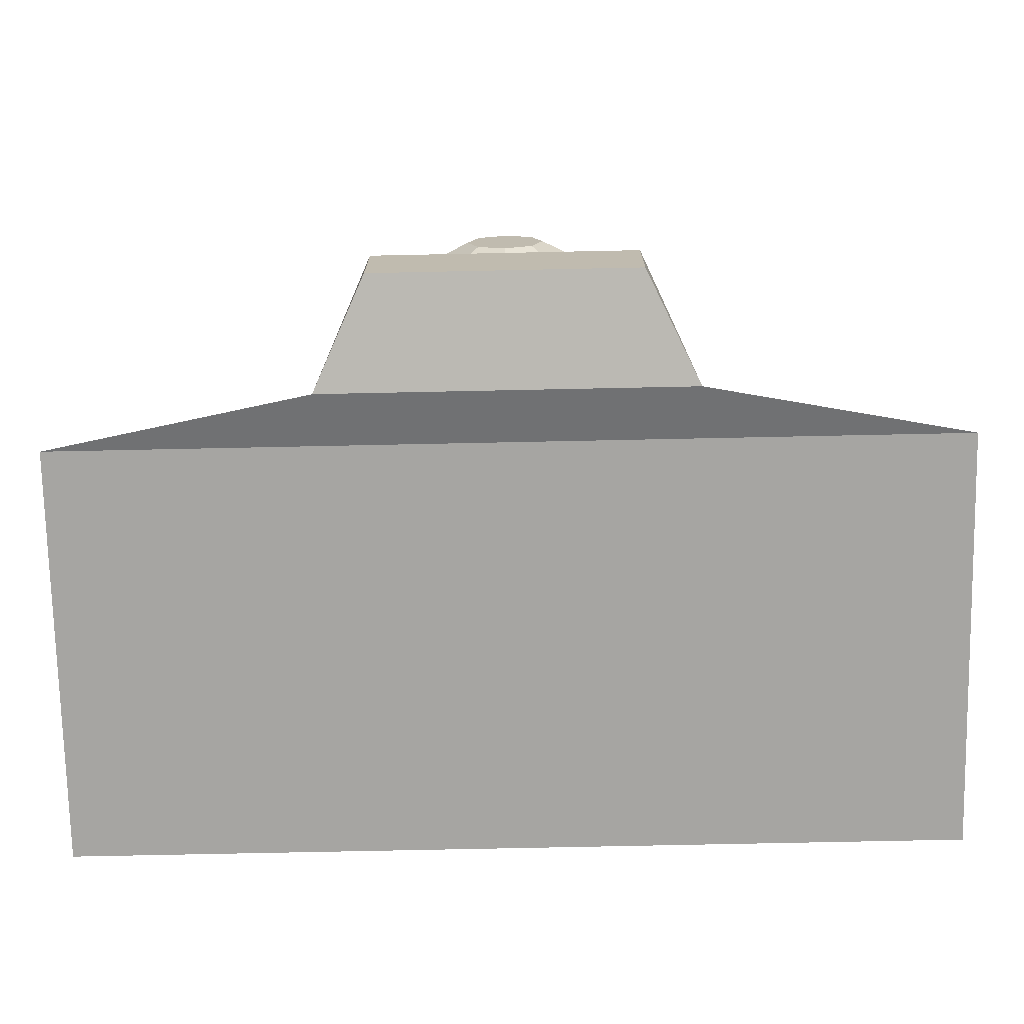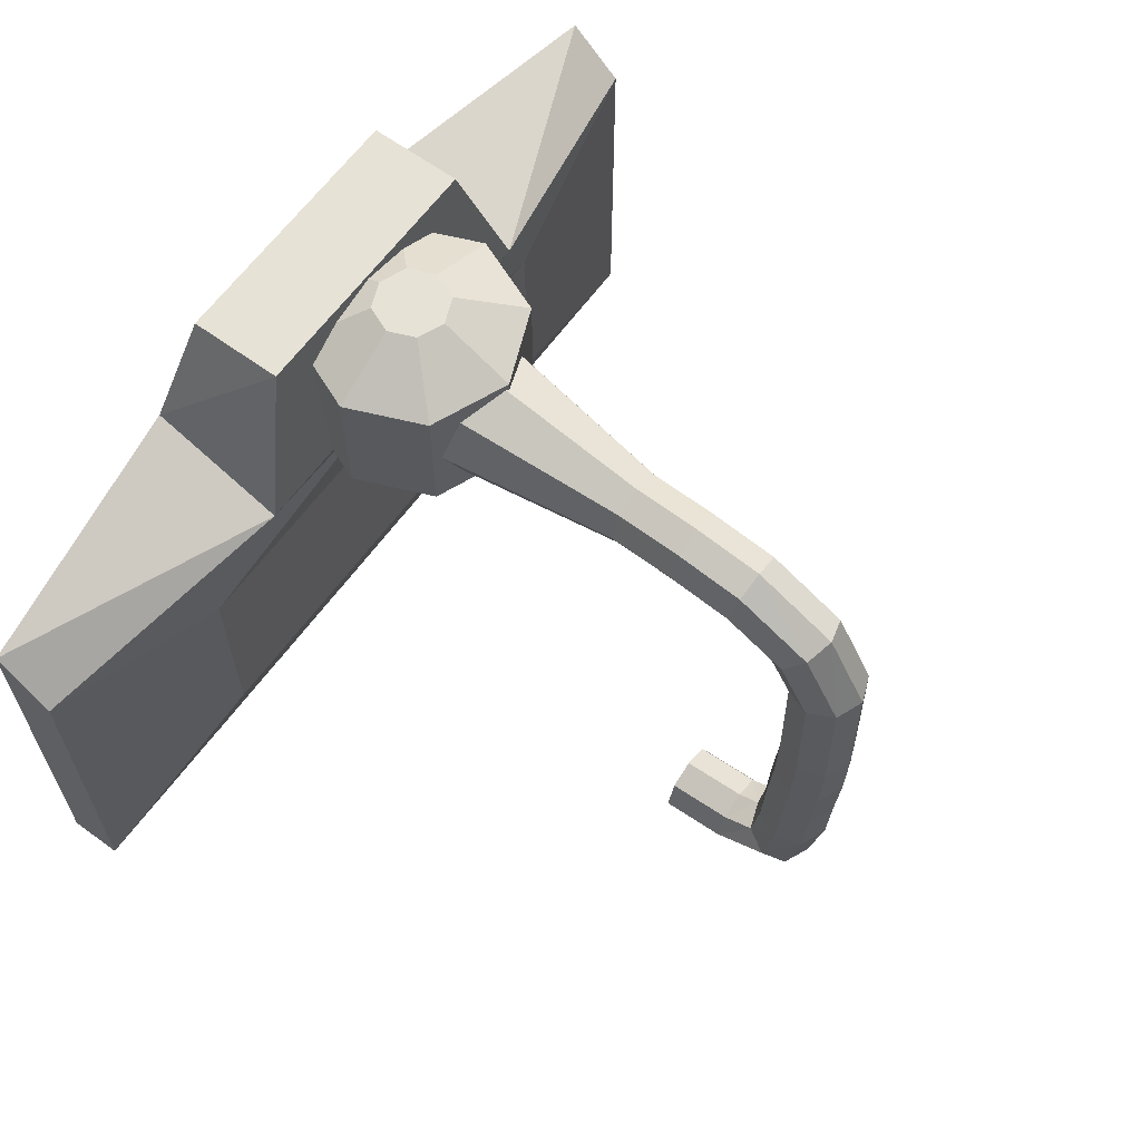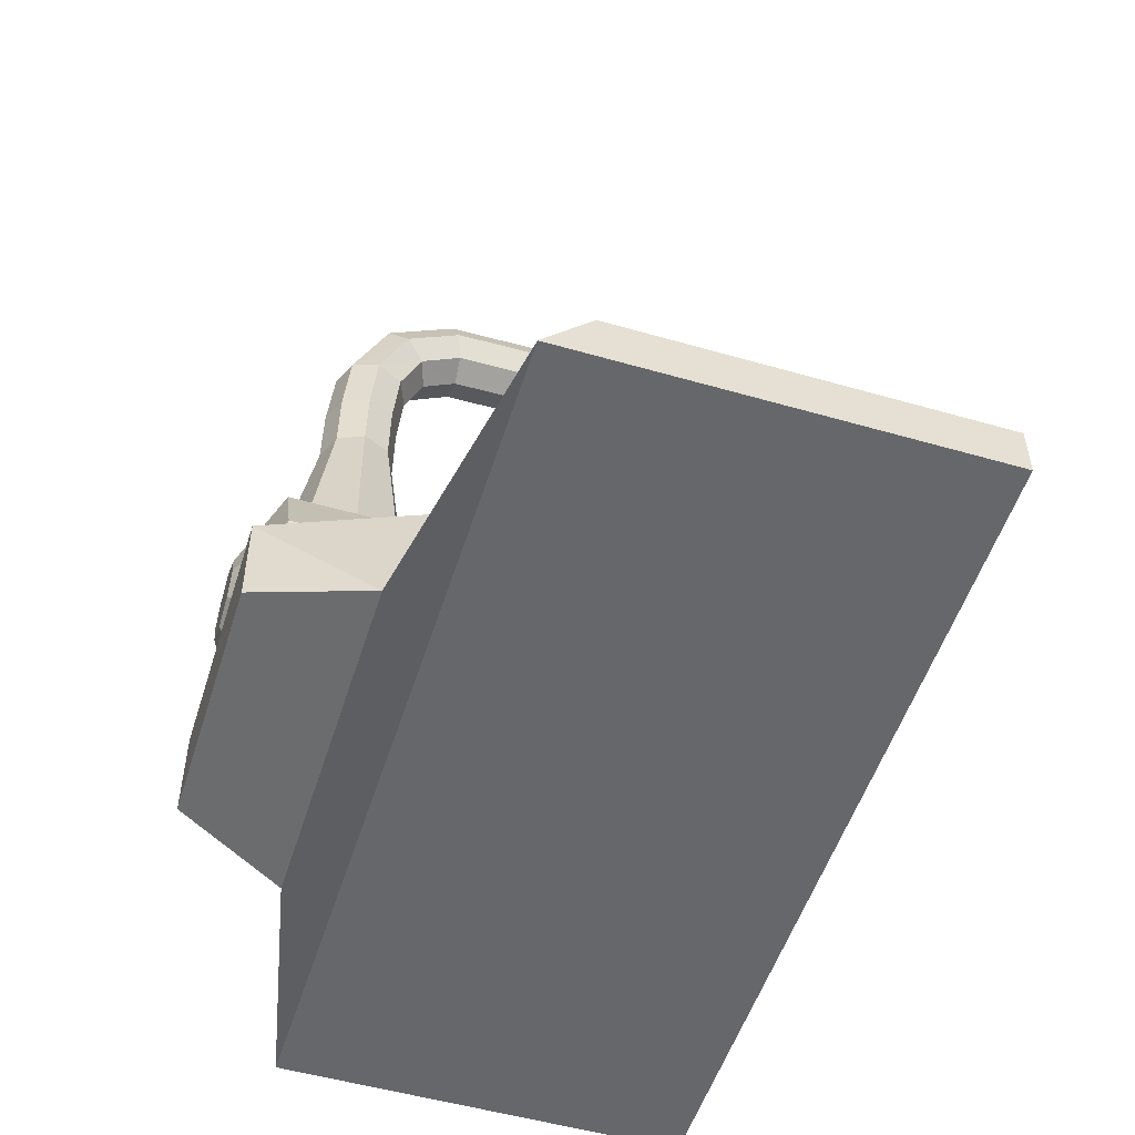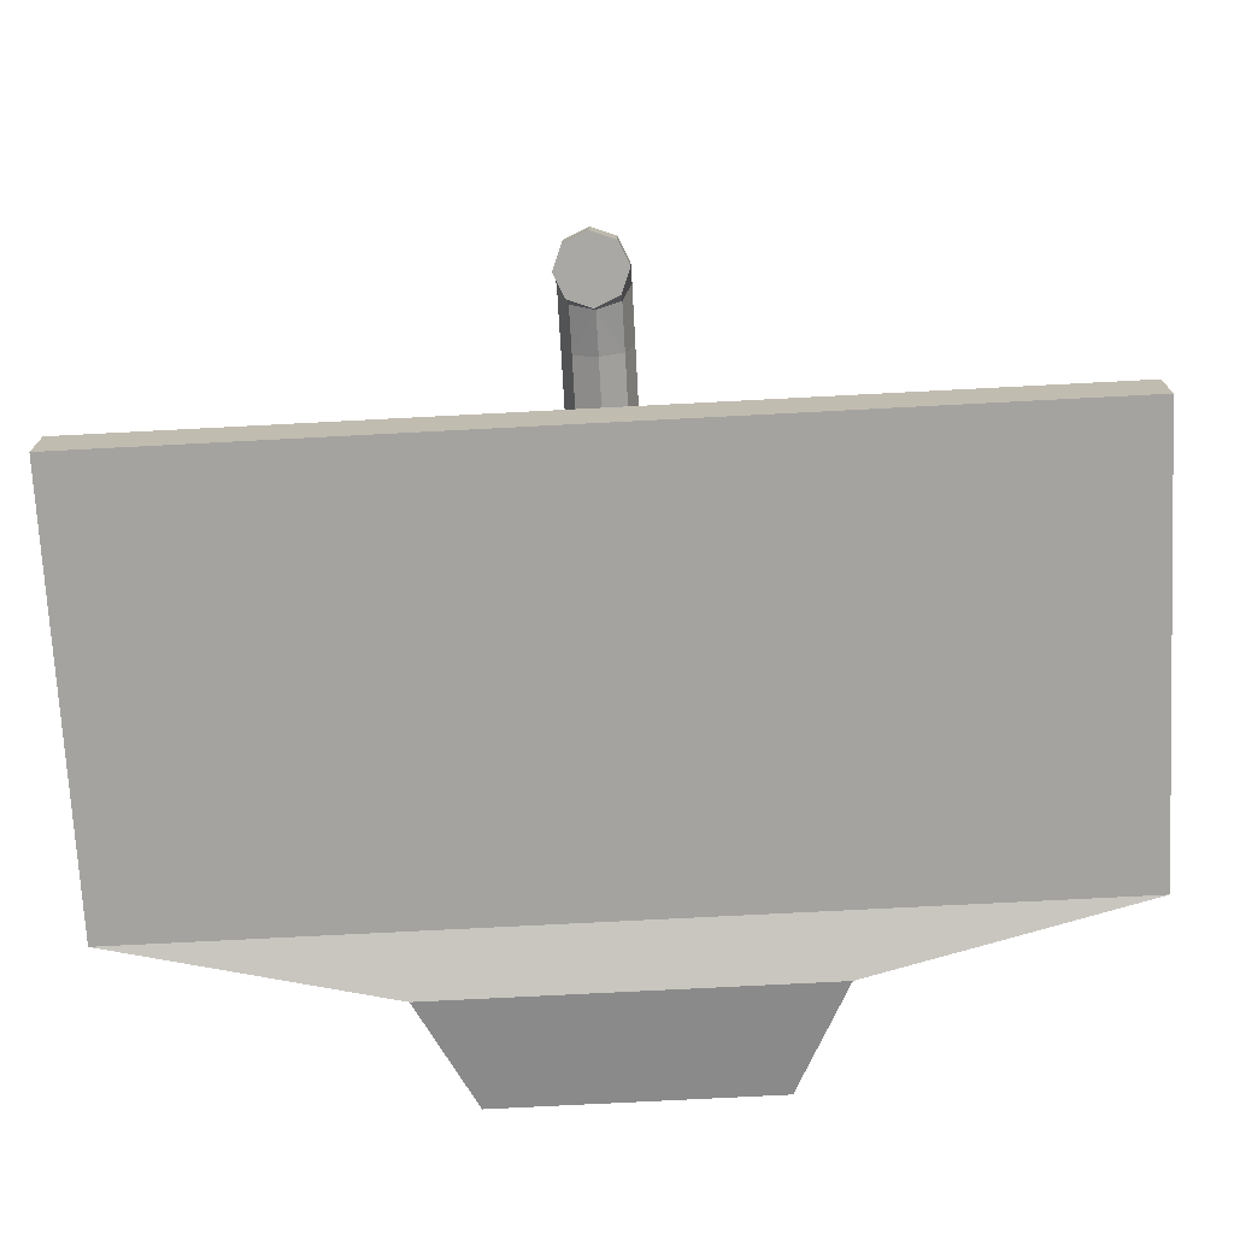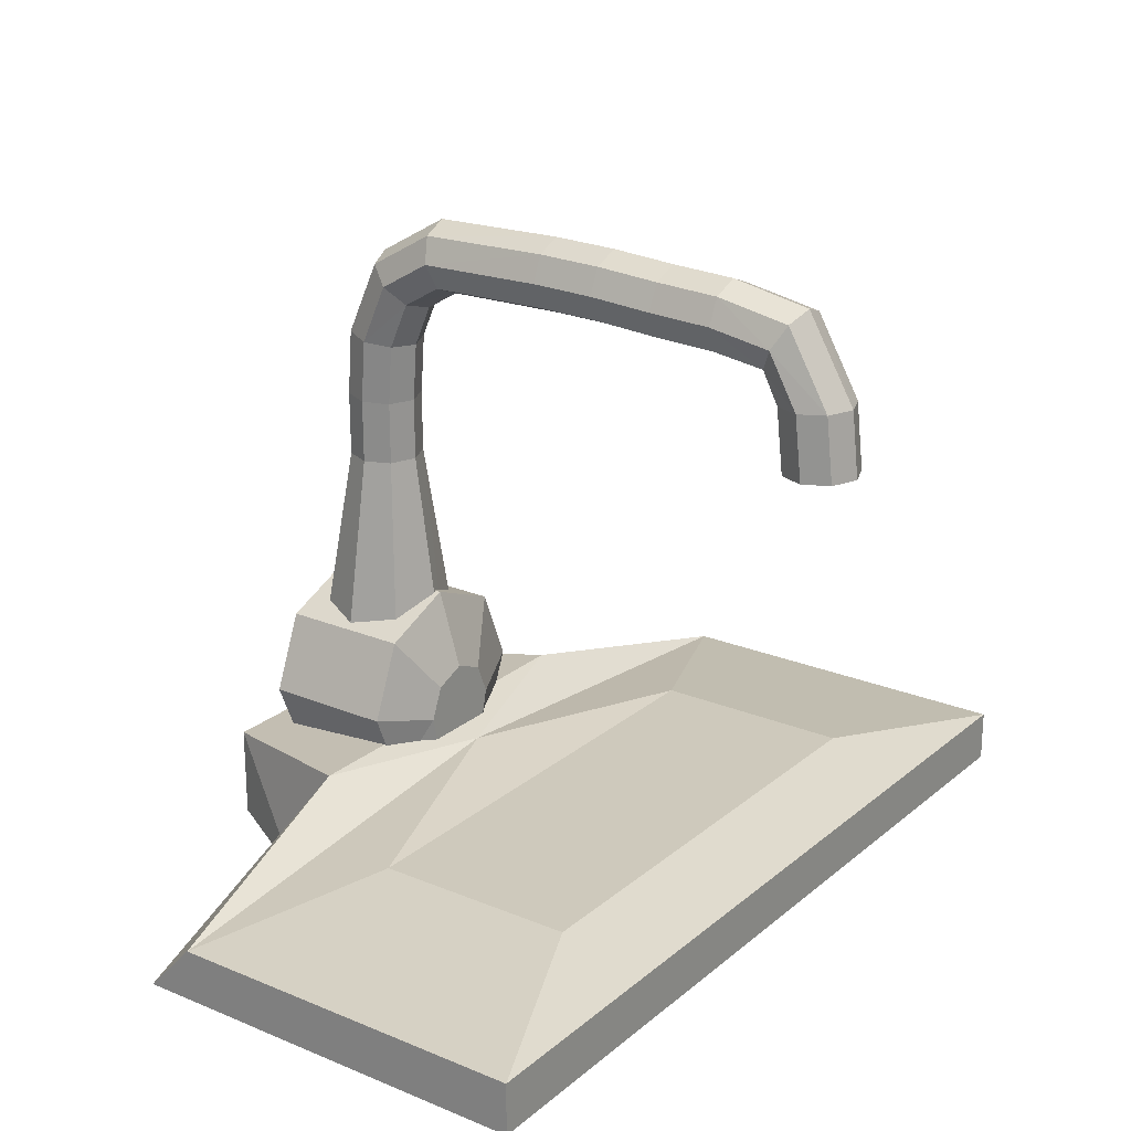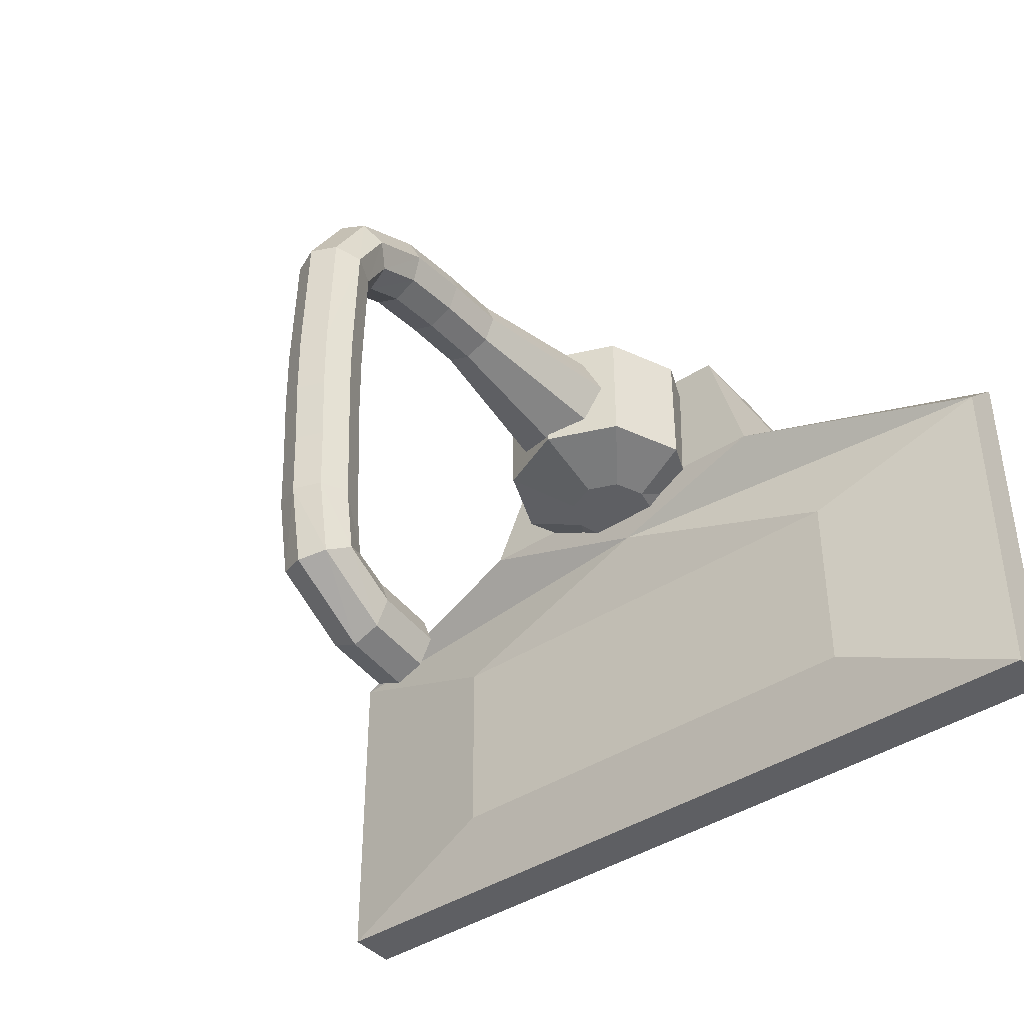
<metadata>
{"format":"obj","ext":"obj","renderer":"f3d","projection":"perspective","resolution":1024,"background":"white","views":[{"elev":-73.6,"azim":1.2,"up":"+Y"},{"elev":63.6,"azim":126.2,"up":"+Z"},{"elev":-52.1,"azim":72.7,"up":"+Y"},{"elev":-72.9,"azim":-177.0,"up":"+Y"},{"elev":22.3,"azim":125.6,"up":"+Y"},{"elev":-41.4,"azim":-141.8,"up":"+Z"}]}
</metadata>
<code>
o Base
v -1 -0.05906 0.4713
v -1 0.05906 0.3621
v -1 -0.05906 -0.4713
v -1 0.05906 -0.4713
v 1 -0.05906 0.4713
v 1 0.05906 0.3621
v 1 -0.05906 -0.4713
v 1 0.05906 -0.4713
v -0.4097 -0.1005 0.5949
v -0.4097 0.1917 0.4718
v 0.4097 0.1917 0.4718
v 0.4097 -0.1005 0.5949
v -0.2936 -0.05906 0.8418
v -0.2936 0.1503 0.8418
v 0.2936 0.1503 0.8418
v 0.2936 -0.05906 0.8418
v -0.1714 0.09254 0.4668
v -0.2423 0.2639 0.4668
v -0.1714 0.4353 0.4668
v 0 0.5063 0.4668
v 0.1714 0.4353 0.4668
v 0.1714 0.09254 0.4668
v 0.2423 0.2639 0.4668
v -0.1714 0.09254 0.7668
v 0 0.02156 0.7668
v -0.2423 0.2639 0.7668
v -0.1714 0.4353 0.7668
v 0 0.5063 0.7668
v 0.1714 0.4353 0.7668
v 0.2423 0.2639 0.7668
v 0.1714 0.09254 0.7668
v -0.1016 0.2281 0.4131
v -0.07182 0.102 0.4131
v -0.07182 0.2999 0.4131
v 0 0.3296 0.4131
v 0.07182 0.2999 0.4131
v 0.1016 0.2281 0.4131
v 0.07182 0.102 0.4131
v -0.0588 0.2051 0.8466
v 0 0.1808 0.8466
v -0.08315 0.2639 0.8466
v -0.0588 0.3227 0.8466
v 0 0.3471 0.8466
v 0.0588 0.3227 0.8466
v 0.08315 0.2639 0.8466
v 0.0588 0.2051 0.8466
v -0.5591 0.1168 0.1784
v -0.5591 0.1168 -0.2876
v 0.5591 0.1168 -0.2876
v 0.5591 0.1168 0.1784
v 0 0.1552 0.3621
f 2 3 1
f 4 7 3
f 7 6 5
f 51 10 11
f 7 1 3
f 2 48 4
f 12 15 16
f 5 11 12
f 1 10 2
f 5 9 1
f 15 13 16
f 12 13 9
f 9 14 10
f 10 15 11
f 40 24 25
f 29 23 21
f 27 20 19
f 24 18 17
f 30 22 23
f 28 21 20
f 26 19 18
f 23 36 21
f 35 37 33
f 35 19 20
f 32 17 18
f 22 37 23
f 21 35 20
f 34 18 19
f 45 43 41
f 46 25 31
f 44 30 29
f 27 43 28
f 39 26 24
f 45 31 30
f 43 29 28
f 41 27 26
f 48 50 49
f 51 50 47
f 4 49 8
f 8 50 6
f 2 4 3
f 4 8 7
f 7 8 6
f 11 6 51
f 51 2 10
f 7 5 1
f 2 47 48
f 12 11 15
f 5 6 11
f 1 9 10
f 5 12 9
f 15 14 13
f 12 16 13
f 9 13 14
f 10 14 15
f 40 39 24
f 29 30 23
f 27 28 20
f 24 26 18
f 30 31 22
f 28 29 21
f 26 27 19
f 23 37 36
f 32 34 35
f 35 36 37
f 37 38 33
f 33 32 35
f 35 34 19
f 32 33 17
f 22 38 37
f 21 36 35
f 34 32 18
f 41 39 40
f 40 46 45
f 45 44 43
f 43 42 41
f 41 40 45
f 46 40 25
f 44 45 30
f 27 42 43
f 39 41 26
f 45 46 31
f 43 44 29
f 41 42 27
f 48 47 50
f 47 2 51
f 51 6 50
f 4 48 49
f 8 49 50
o Handle
v 0.004548 0.123 0.4259
v 0.01839 1.024 -0.4696
v 0.1431 0.123 0.4833
v 0.07802 1.025 -0.4929
v 0.2005 0.123 0.6218
v 0.1037 1.027 -0.5515
v 0.1431 0.123 0.7603
v 0.08033 1.029 -0.6111
v 0.004548 0.123 0.8177
v 0.02166 1.03 -0.6368
v -0.134 0.123 0.7603
v -0.03796 1.029 -0.6134
v -0.1914 0.123 0.6218
v -0.06362 1.027 -0.5548
v -0.134 0.123 0.4833
v -0.04028 1.025 -0.4952
v 0.01599 1.248 0.3921
v 0.07552 1.271 0.3973
v 0.1009 1.328 0.4091
v 0.07737 1.387 0.4205
v 0.01861 1.412 0.4248
v -0.04092 1.389 0.4196
v -0.06635 1.331 0.4078
v -0.04278 1.273 0.3964
v 0.01792 1.241 -0.1741
v 0.0775 1.264 -0.1754
v 0.1031 1.323 -0.1789
v 0.0796 1.382 -0.1826
v 0.02089 1.408 -0.1843
v -0.0387 1.384 -0.183
v -0.06425 1.325 -0.1795
v -0.04079 1.266 -0.1758
v 0.0686 0.8296 0.5483
v 0.09309 0.8298 0.6075
v 0.06857 0.8307 0.6666
v 0.009417 0.8318 0.6911
v -0.04973 0.8324 0.6666
v -0.07422 0.8323 0.6074
v -0.0497 0.8314 0.5483
v 0.009455 0.8303 0.5238
v 0.01373 1.107 0.5107
v 0.07293 1.11 0.5349
v 0.09756 1.119 0.5934
v -0.04512 1.13 0.6518
v -0.06975 1.121 0.5933
v -0.04537 1.112 0.5349
v 0.07677 1.275 0.1152
v 0.1023 1.334 0.1148
v 0.07885 1.394 0.1143
v 0.02013 1.419 0.114
v -0.03945 1.396 0.114
v -0.06499 1.337 0.1144
v -0.04153 1.278 0.1149
v 0.01719 1.252 0.1153
v 0.01832 1.222 -0.4297
v 0.07792 1.242 -0.4409
v 0.1035 1.294 -0.4692
v 0.08011 1.346 -0.4979
v 0.02142 1.368 -0.5104
v -0.03818 1.348 -0.4992
v -0.06378 1.296 -0.4709
v -0.04038 1.244 -0.4422
v 0.01837 1.17 -0.4536
v 0.07799 1.171 -0.4769
v 0.1037 1.173 -0.5355
v 0.08031 1.176 -0.5951
v 0.02164 1.176 -0.6207
v -0.03798 1.176 -0.5974
v -0.06364 1.173 -0.5388
v -0.0403 1.171 -0.4792
v 0.07774 1.258 -0.3232
v 0.1033 1.317 -0.326
v 0.07983 1.376 -0.3288
v 0.02112 1.402 -0.3301
v -0.03846 1.378 -0.3291
v -0.06401 1.32 -0.3263
v -0.04056 1.26 -0.3235
v 0.01816 1.235 -0.3222
v 0.07318 1.129 0.6518
v 0.01408 1.133 0.676
v 0.07079 0.9727 0.5469
v 0.0953 0.9746 0.606
v 0.07081 0.9773 0.6651
v 0.01167 0.9792 0.6896
v -0.04749 0.9791 0.6651
v -0.072 0.9772 0.606
v -0.04752 0.9746 0.5469
v 0.01163 0.9727 0.5224
v 0.01502 1.201 0.4694
v 0.0744 1.217 0.4873
v 0.09944 1.257 0.5304
v 0.07548 1.298 0.5736
v 0.01655 1.316 0.5914
v -0.04283 1.3 0.5735
v -0.06787 1.26 0.5304
v -0.04391 1.219 0.4873
v 0.01838 1.097 -0.4616
v 0.078 1.098 -0.4849
v 0.1037 1.1 -0.5435
v 0.08032 1.102 -0.6031
v 0.02165 1.103 -0.6288
v -0.03797 1.102 -0.6054
v -0.06363 1.1 -0.5468
v -0.04029 1.098 -0.4872
v 0.01755 1.249 -0.02951
v 0.07713 1.273 -0.03018
v 0.1027 1.331 -0.03216
v 0.07922 1.391 -0.03429
v 0.0205 1.416 -0.03532
v -0.03908 1.393 -0.03465
v -0.06463 1.334 -0.03267
v -0.04117 1.275 -0.03054
f 53 149 148
f 55 150 149
f 57 151 150
f 59 152 151
f 152 63 153
f 153 65 154
f 65 61 57
f 154 67 155
f 155 53 148
f 147 68 140
f 146 75 147
f 145 74 146
f 144 73 145
f 71 144 143
f 70 143 142
f 69 142 141
f 68 141 140
f 83 156 163
f 82 163 162
f 81 162 161
f 80 161 160
f 159 80 160
f 158 79 159
f 157 78 158
f 156 77 157
f 52 84 54
f 54 85 56
f 56 86 58
f 58 87 60
f 87 62 60
f 88 64 62
f 89 66 64
f 90 52 66
f 68 98 69
f 69 99 70
f 70 100 71
f 71 101 72
f 101 73 72
f 102 74 73
f 103 75 74
f 104 68 75
f 128 106 129
f 127 113 128
f 126 112 127
f 125 111 126
f 109 125 124
f 108 124 123
f 107 123 122
f 106 122 129
f 121 106 113
f 120 113 112
f 119 112 111
f 118 111 110
f 109 118 110
f 108 117 109
f 107 116 108
f 106 115 107
f 129 77 76
f 122 78 77
f 123 79 78
f 124 80 79
f 80 126 81
f 81 127 82
f 82 128 83
f 83 129 76
f 138 92 139
f 137 97 138
f 136 96 137
f 135 95 136
f 130 135 134
f 94 134 133
f 93 133 132
f 92 132 139
f 139 84 91
f 132 85 84
f 133 86 85
f 134 87 86
f 87 136 88
f 88 137 89
f 89 138 90
f 90 139 91
f 140 93 92
f 141 94 93
f 142 130 94
f 143 131 130
f 131 145 95
f 95 146 96
f 96 147 97
f 97 140 92
f 121 148 114
f 120 155 121
f 119 154 120
f 118 153 119
f 151 118 117
f 150 117 116
f 149 116 115
f 148 115 114
f 156 98 105
f 157 99 98
f 158 100 99
f 159 101 100
f 101 161 102
f 102 162 103
f 103 163 104
f 104 156 105
f 53 55 149
f 55 57 150
f 57 59 151
f 59 61 152
f 152 61 63
f 153 63 65
f 57 55 53
f 53 67 65
f 65 63 61
f 61 59 57
f 57 53 65
f 154 65 67
f 155 67 53
f 147 75 68
f 146 74 75
f 145 73 74
f 144 72 73
f 71 72 144
f 70 71 143
f 69 70 142
f 68 69 141
f 83 76 156
f 82 83 163
f 81 82 162
f 80 81 161
f 159 79 80
f 158 78 79
f 157 77 78
f 156 76 77
f 52 91 84
f 54 84 85
f 56 85 86
f 58 86 87
f 87 88 62
f 88 89 64
f 89 90 66
f 90 91 52
f 68 105 98
f 69 98 99
f 70 99 100
f 71 100 101
f 101 102 73
f 102 103 74
f 103 104 75
f 104 105 68
f 128 113 106
f 127 112 113
f 126 111 112
f 125 110 111
f 109 110 125
f 108 109 124
f 107 108 123
f 106 107 122
f 121 114 106
f 120 121 113
f 119 120 112
f 118 119 111
f 109 117 118
f 108 116 117
f 107 115 116
f 106 114 115
f 129 122 77
f 122 123 78
f 123 124 79
f 124 125 80
f 80 125 126
f 81 126 127
f 82 127 128
f 83 128 129
f 138 97 92
f 137 96 97
f 136 95 96
f 135 131 95
f 130 131 135
f 94 130 134
f 93 94 133
f 92 93 132
f 139 132 84
f 132 133 85
f 133 134 86
f 134 135 87
f 87 135 136
f 88 136 137
f 89 137 138
f 90 138 139
f 140 141 93
f 141 142 94
f 142 143 130
f 143 144 131
f 131 144 145
f 95 145 146
f 96 146 147
f 97 147 140
f 121 155 148
f 120 154 155
f 119 153 154
f 118 152 153
f 151 152 118
f 150 151 117
f 149 150 116
f 148 149 115
f 156 157 98
f 157 158 99
f 158 159 100
f 159 160 101
f 101 160 161
f 102 161 162
f 103 162 163
f 104 163 156

</code>
